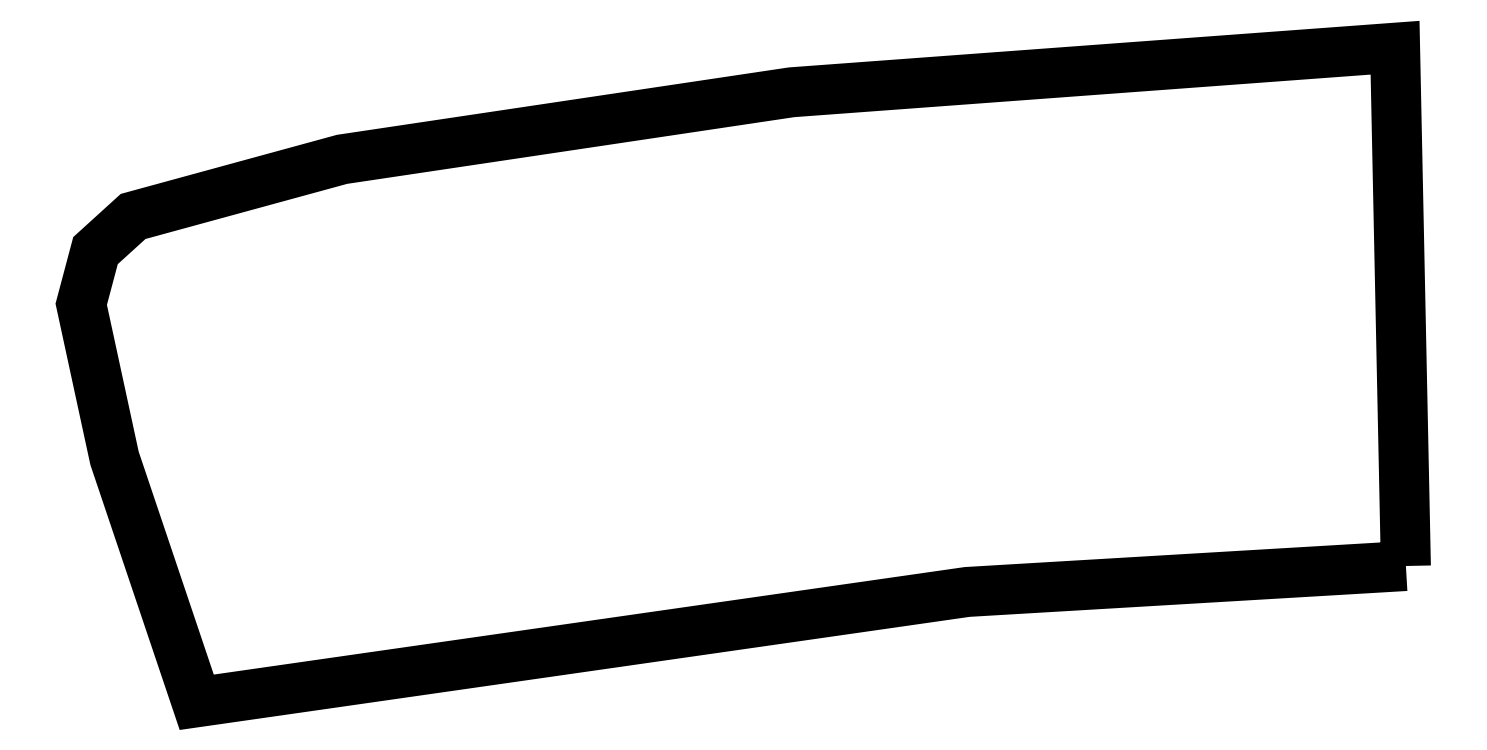
<metadata>
{"format":"dxf","ext":"dxf","renderer":"ezdxf+matplotlib","layout":"modelspace","background":"white","min_lineweight":24,"dpi":150}
</metadata>
<code>
0
SECTION
2
ENTITIES
0
LWPOLYLINE
90
11
70
1
10
3062
20
-1198
30
0
10
2048
20
-1258
30
0
10
267
20
-1513
30
0
10
77
20
-949
30
0
10
0
20
-593
30
0
10
33
20
-469
30
0
10
120
20
-390
30
0
10
603
20
-258
30
0
10
1642
20
-103
30
0
10
3037
20
0
30
0
10
3062
20
-1198
30
0
0
ENDSEC
0
EOF

</code>
